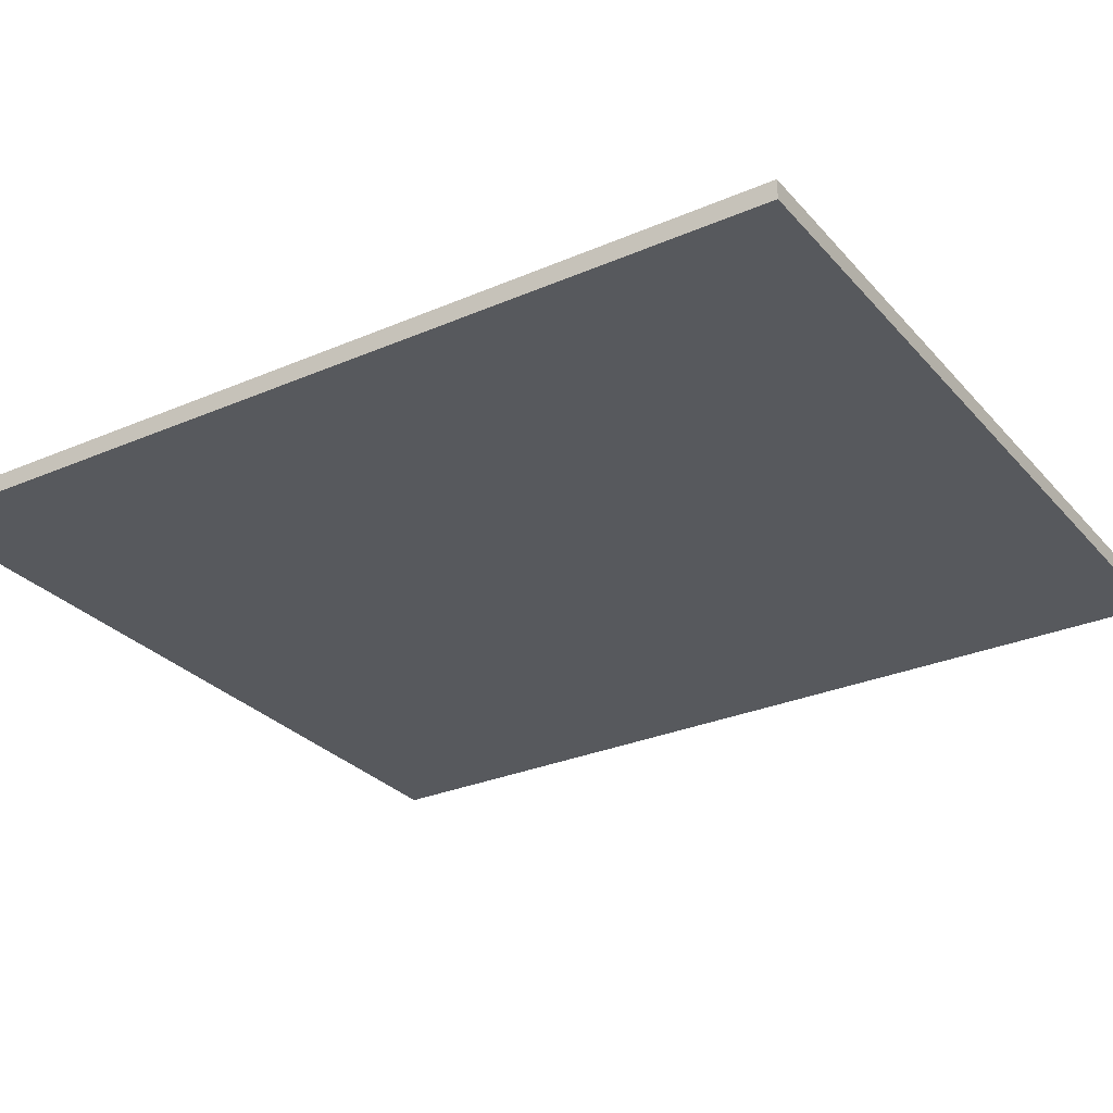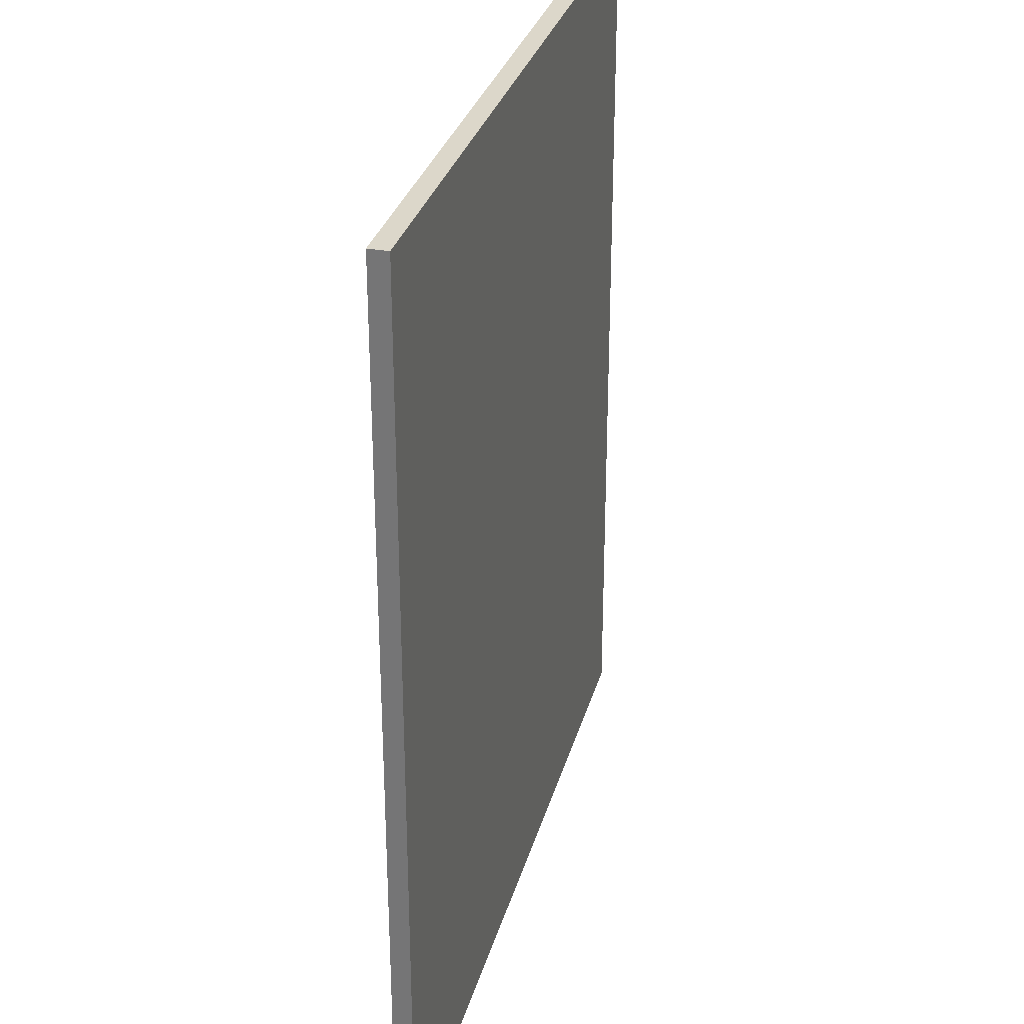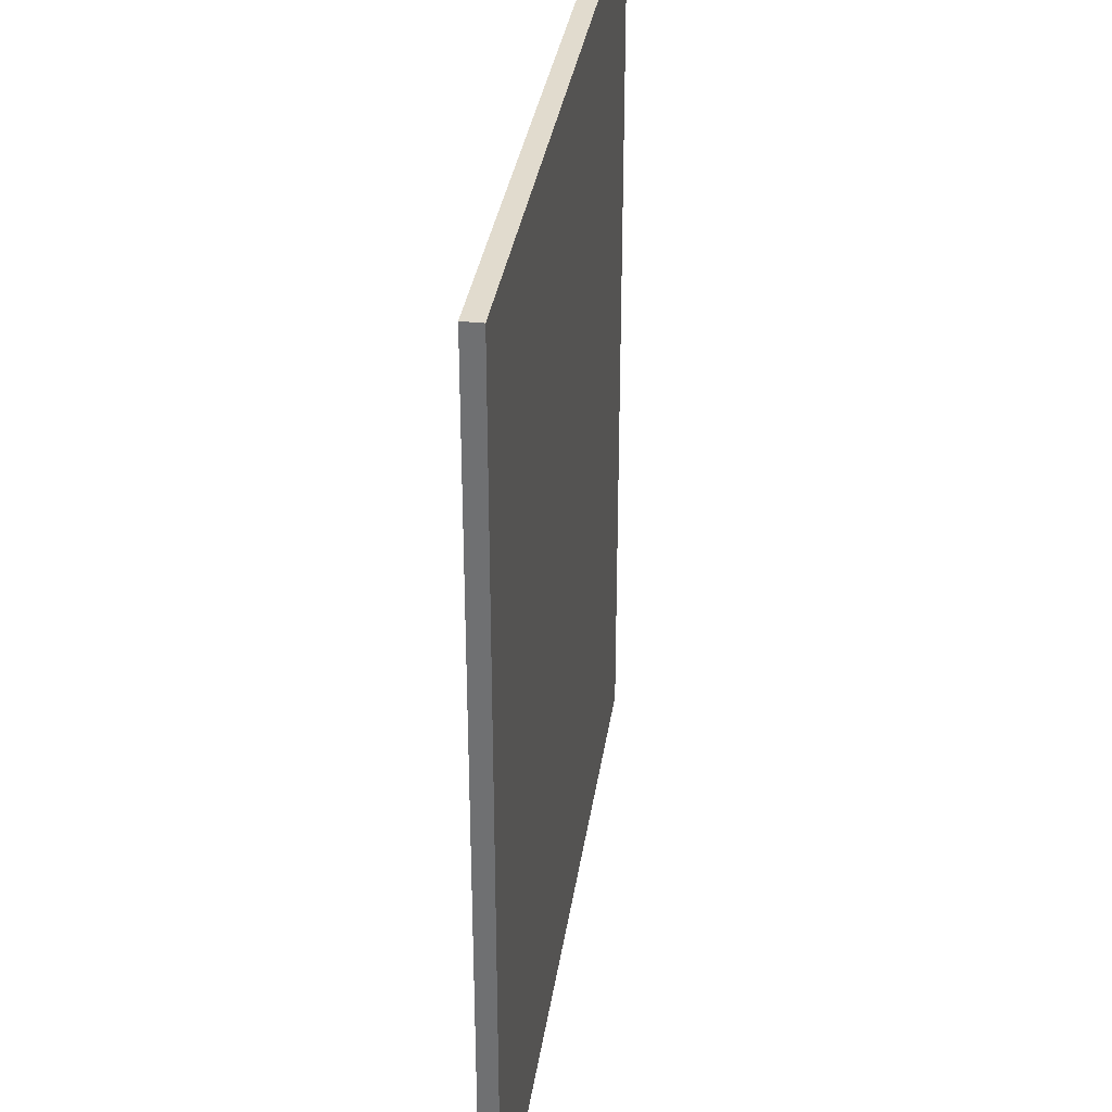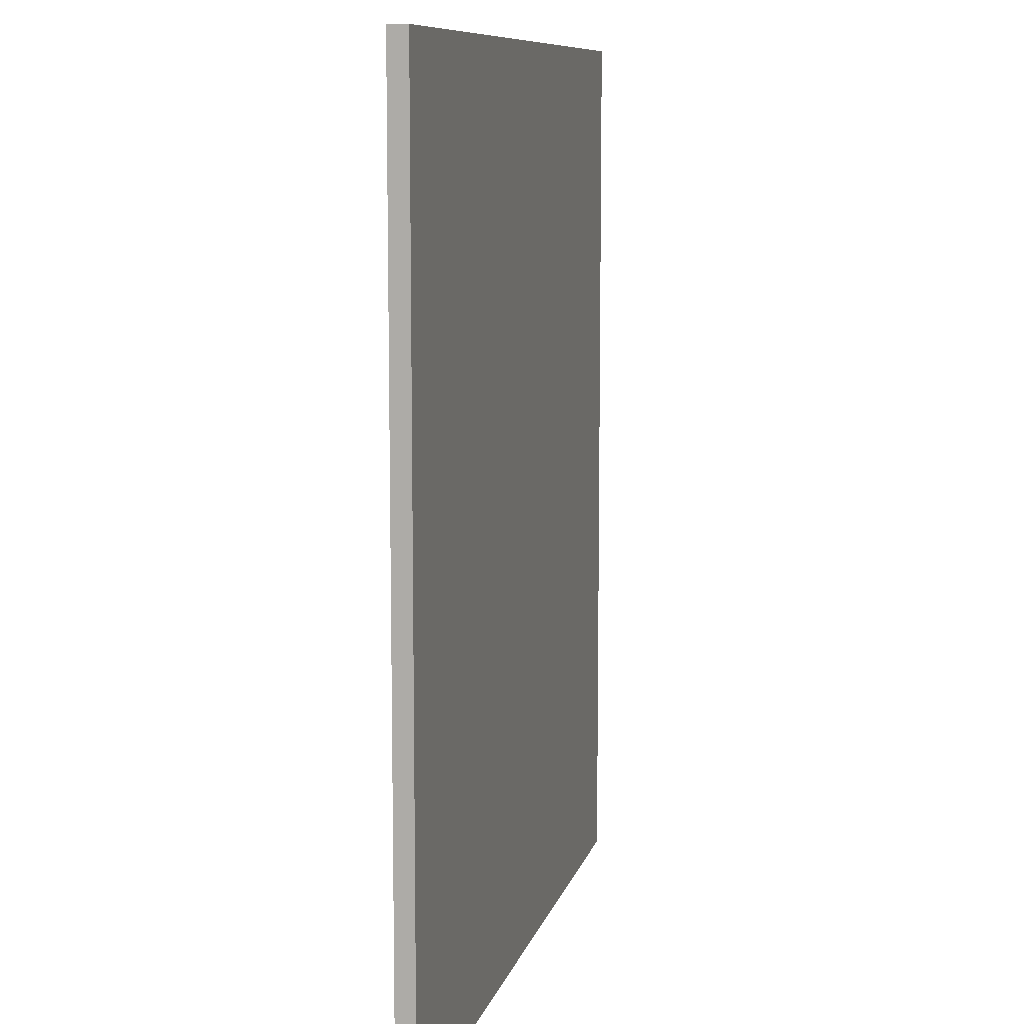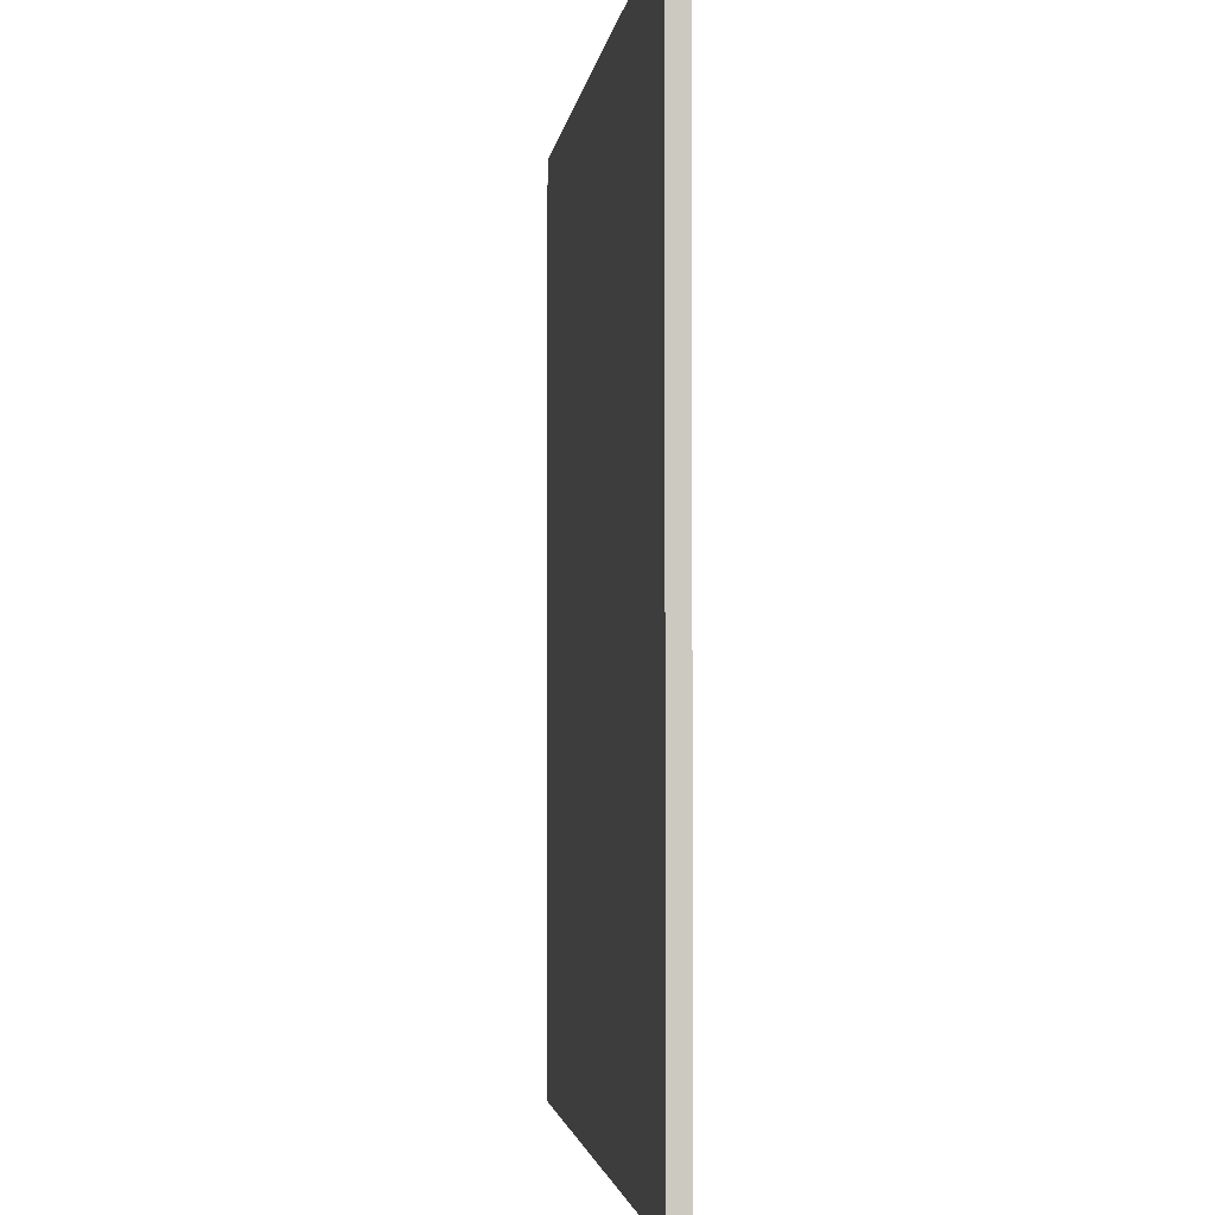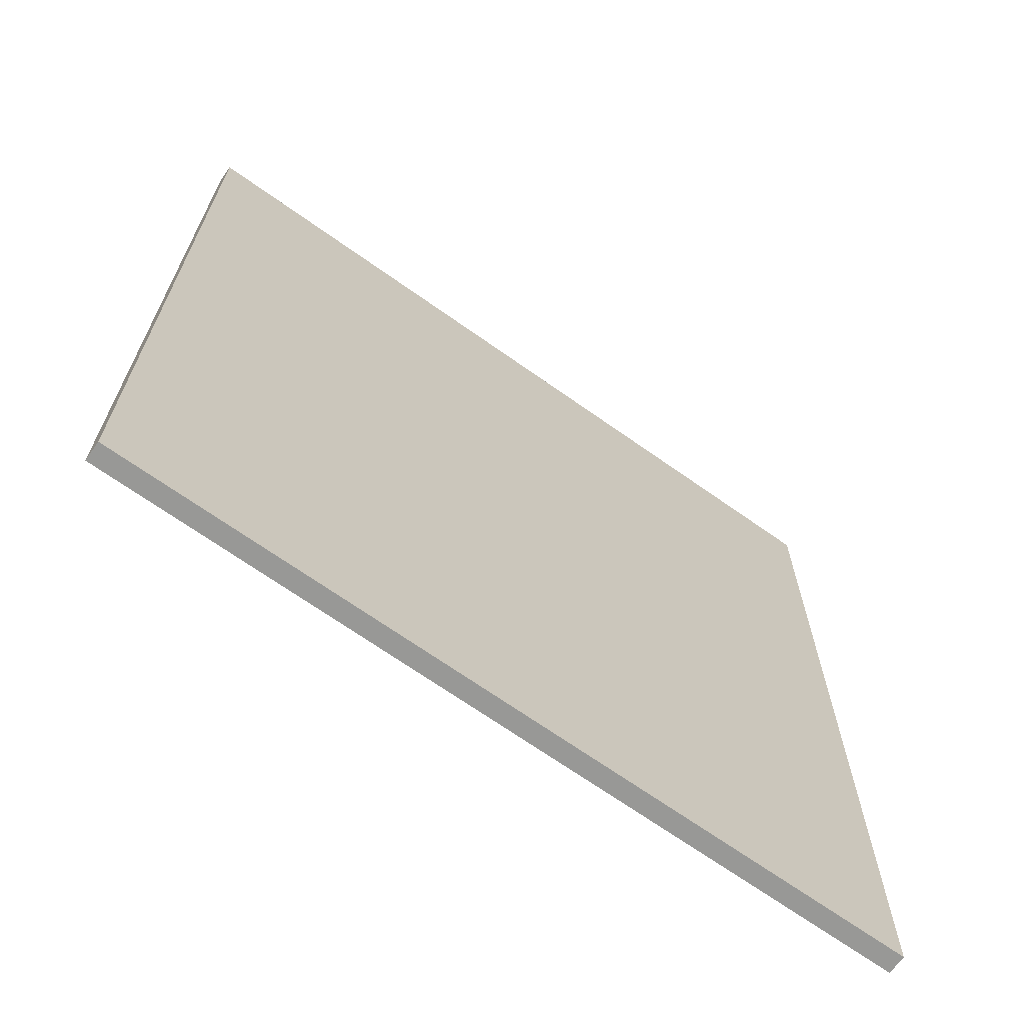
<metadata>
{"format":"obj","ext":"obj","renderer":"f3d","projection":"perspective","resolution":1024,"background":"white","views":[{"elev":-29.0,"azim":122.7,"up":"+Y"},{"elev":30.7,"azim":-75.4,"up":"+Z"},{"elev":33.9,"azim":98.3,"up":"+Z"},{"elev":9.4,"azim":-76.8,"up":"+Z"},{"elev":-2.7,"azim":-97.1,"up":"+Z"},{"elev":-68.5,"azim":144.6,"up":"+Z"}]}
</metadata>
<code>
o Cube.003
v -2.49 -0.8524 6.905
v -2.49 -0.4872 6.905
v -2.49 -0.8524 -10.64
v -2.49 -0.4872 -10.64
v 12.79 -0.8524 6.905
v 12.79 -0.4872 6.905
v 12.79 -0.8524 -10.64
v 12.79 -0.4872 -10.64
f 4 1 2
f 8 3 4
f 6 7 8
f 2 5 6
f 3 5 1
f 8 2 6
f 4 3 1
f 8 7 3
f 6 5 7
f 2 1 5
f 3 7 5
f 8 4 2

</code>
